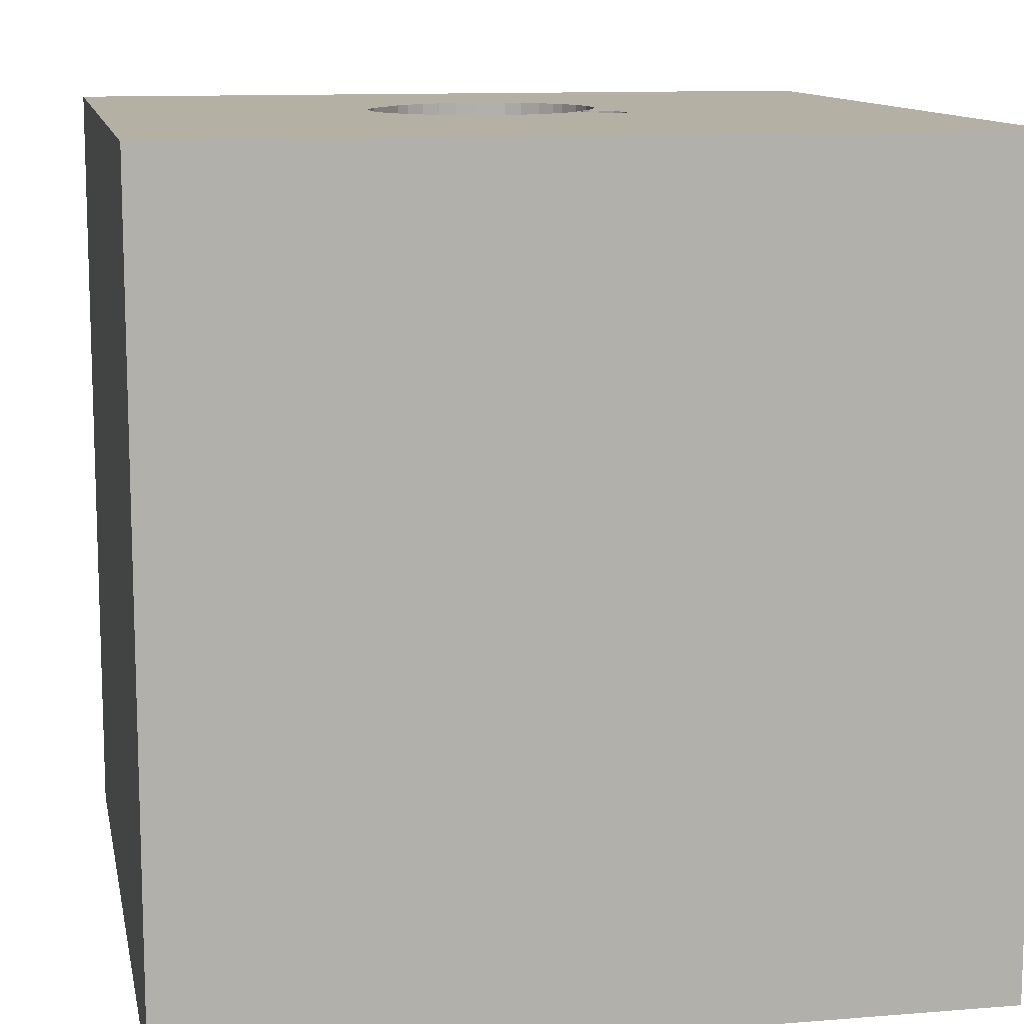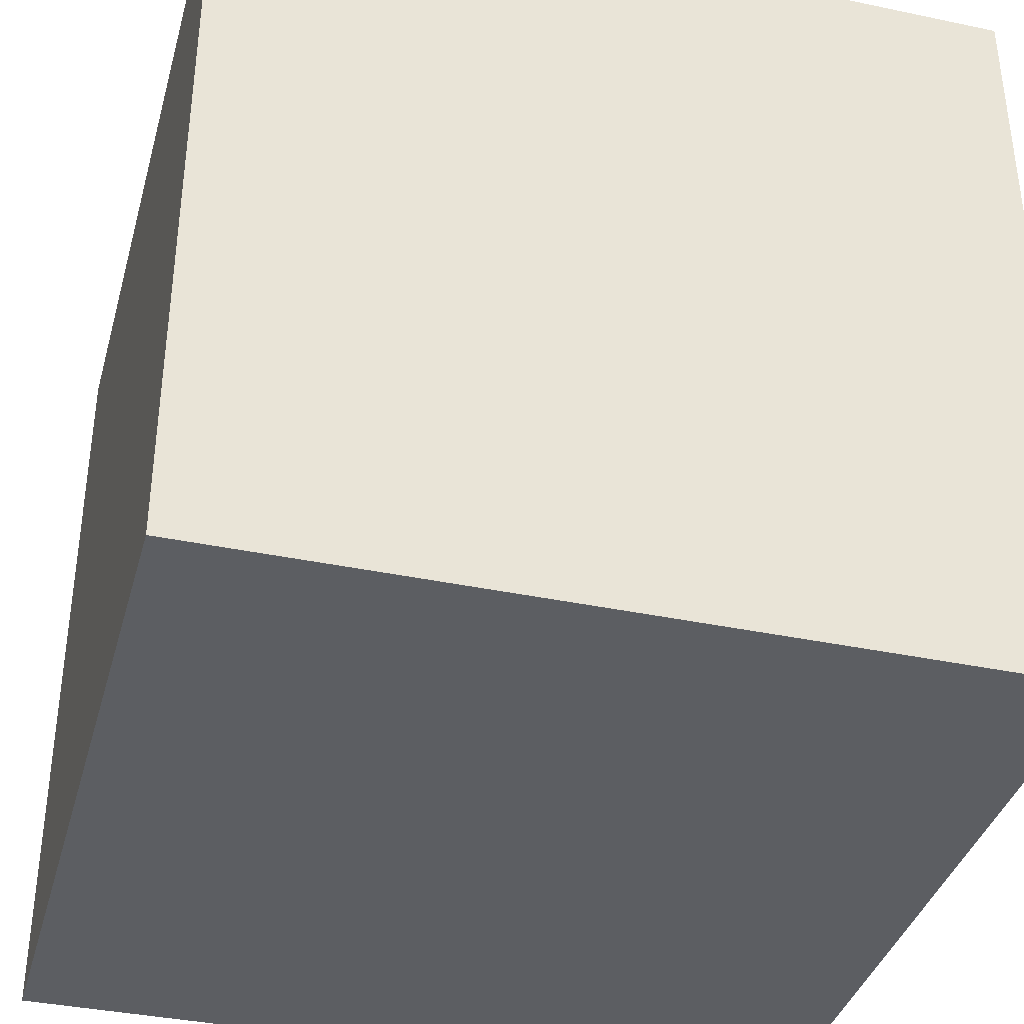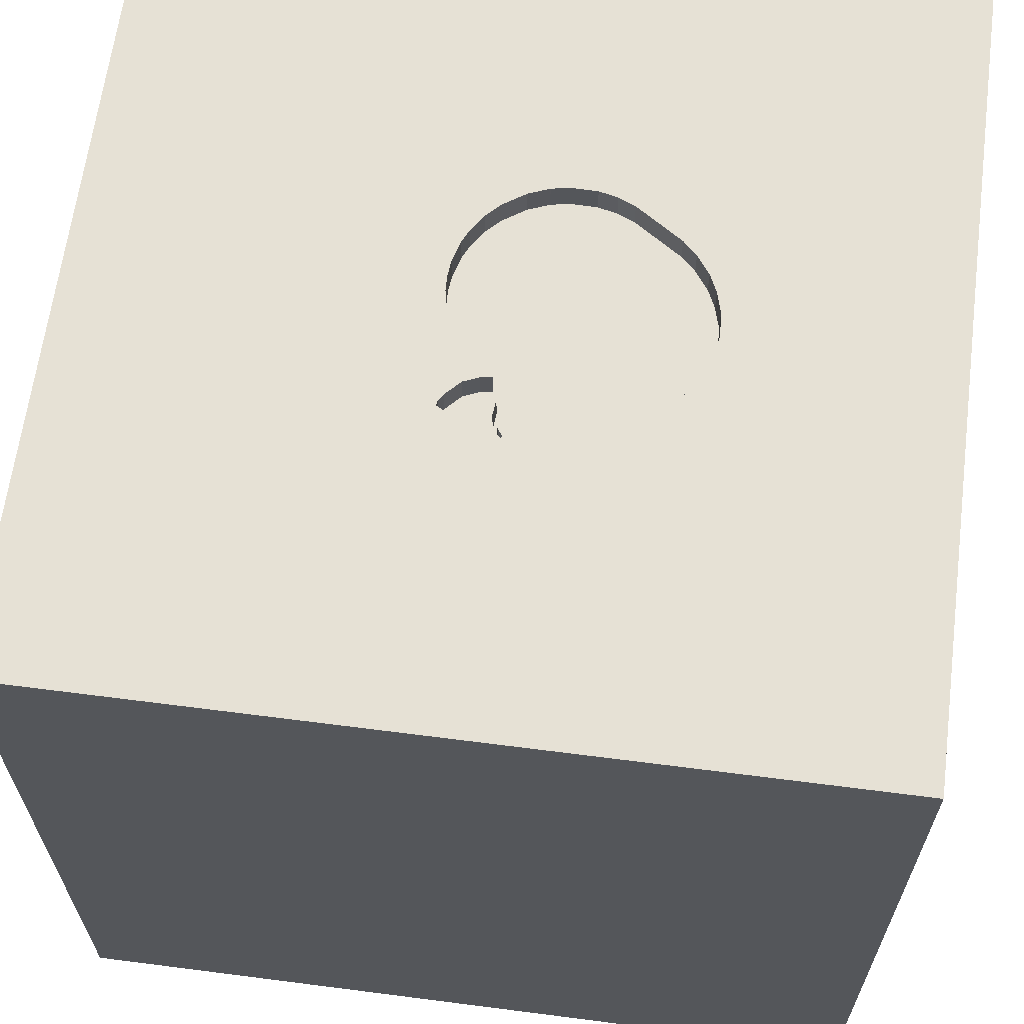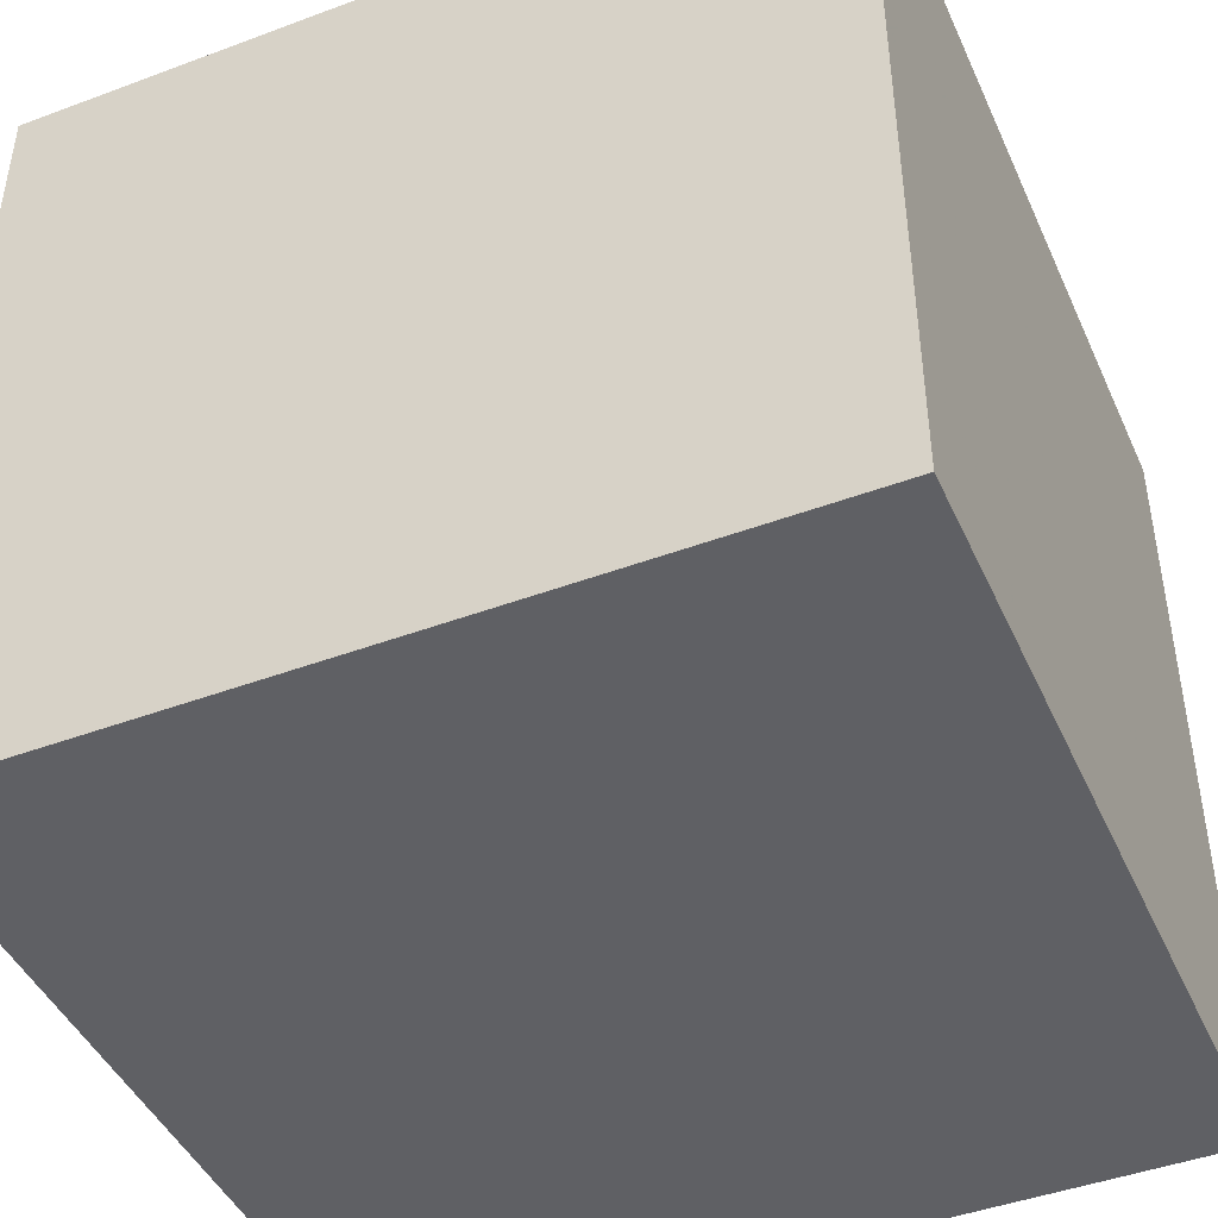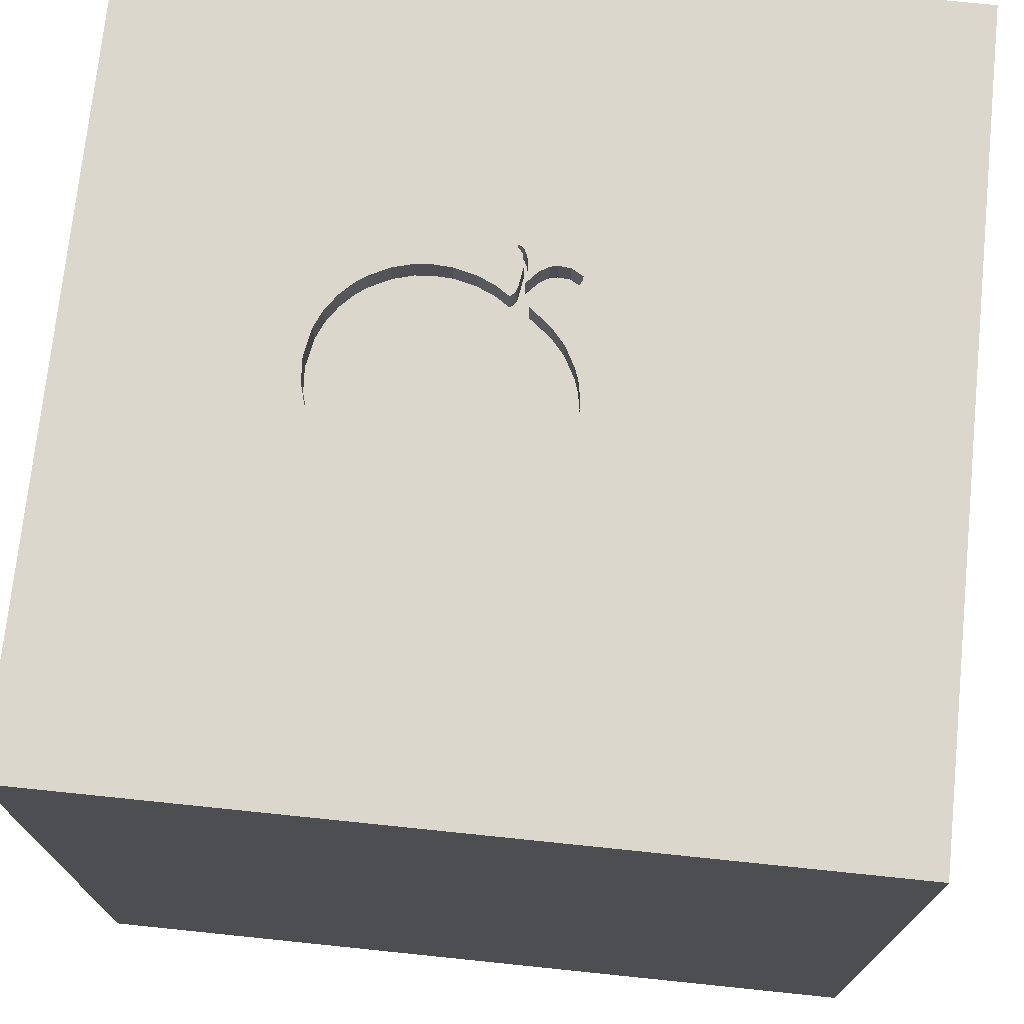
<metadata>
{"format":"obj","ext":"obj","renderer":"f3d","projection":"perspective","resolution":1024,"background":"white","views":[{"elev":11.5,"azim":-11.1,"up":"+Y"},{"elev":-37.6,"azim":-15.1,"up":"+Z"},{"elev":64.2,"azim":97.4,"up":"+Y"},{"elev":-44.9,"azim":-66.6,"up":"+Z"},{"elev":73.0,"azim":-84.1,"up":"+Y"}]}
</metadata>
<code>
o apple_180
v 0.3966 1.5 0.1546
v 0.3966 1.4 0.1546
v -0.4591 1.5 -0.3577
v -0.4591 1.4 -0.3577
v 0.1249 1.5 0.1601
v -0.4077 1.5 0.08889
v -0.4077 1.4 0.08889
v -0.7943 0.3255 -1.5
v -0.9505 1.113 -1.5
v -1.042 1.198 1.5
v -0.638 -0.4948 -1.5
v -1.055 -1.5 -0.3385
v -0.8854 -1.5 0.625
v -0.8333 -1.5 -1.5
v -1.042 -1.5 -1.25
v -0.8333 1.5 -1.5
v -0.8333 1.5 1.5
v -1.042 -1.12 -1.5
v 0.3947 1.5 0.08384
v 0.3947 1.4 0.08384
v -0.1105 1.5 0.2296
v 0.4003 1.5 0.1124
v 0.3111 1.5 -0.08665
v 0.3111 1.4 -0.08665
v -0.2952 1.5 0.1796
v 0.3582 1.5 -0.3626
v -0.5036 1.5 -0.1296
v 0.3125 -1.094 1.5
v 0.4427 0.2604 -1.5
v 0.3646 0.4948 1.5
v 0.1823 -0 1.5
v 0.03906 0.9635 -1.5
v 0.2604 1.172 1.5
v 0.7617 -0.5729 -1.5
v 0.5208 -0.6641 1.5
v 0.4297 -1.5 -0.625
v 0.4167 -1.5 0.4687
v 0.612 -1.5 1.224
v 0.1302 -1.5 -1.5
v 0.2083 -1.5 -1.25
v -0.1302 -1.5 1.5
v 0.3303 1.5 0.1794
v 0.7227 1.5 -1.068
v 0.3125 1.5 0.625
v 0.1432 1.5 1.276
v 0.2996 1.5 -0.5113
v 0.1302 1.5 -1.5
v 0.1562 1.5 1.5
v 0.3107 1.5 -0.01246
v 0.07161 -1.035 -1.5
v -0.08879 1.5 -0.6788
v -0.3842 1.5 0.1115
v -0.4399 1.5 0.0407
v -0.3566 1.5 0.1382
v -0.1823 -1.146 1.5
v -0.1562 0.4427 1.5
v -0.1562 0 -1.5
v -0.1562 -0.4688 1.5
v -0.2865 -1.5 -1.029
v 0 -1.5 0.4687
v 0 -1.5 -0
v -0.2344 -1.5 1.055
v -0.1562 -1.5 -0.4167
v -0.2995 1.5 0.4948
v -0.4621 1.5 0.007571
v -0.4621 1.4 0.007571
v 0.3636 1.4 -0.3044
v 0.3871 1.5 -0.000661
v 0.3871 1.4 -0.000661
v -0.1619 1.5 -0.6586
v -0.1619 1.4 -0.6586
v 1.12 0.2344 -1.5
v 1.302 0.638 1.5
v 1.029 1.276 -1.5
v 1.016 1.211 1.5
v 1.25 -0.3906 1.5
v 1.055 -1.5 -1.178
v 1.25 -1.5 0.1562
v 1.5 -1.5 1.5
v 1.055 -1.5 0.7031
v 1.5 -1.5 -1.5
v 1.042 -1.5 -0.5469
v 1.042 1.5 0.3125
v 0.9635 1.5 -0.4036
v 1.016 1.5 0.9701
v 1.5 1.5 -1.5
v 1.042 -1.237 -1.5
v 1.042 -1.224 1.5
v -0.000879 1.5 -0.684
v -0.3441 1.5 -0.5283
v 0.3542 1.5 0.1955
v 0.3542 1.4 0.1955
v 0.3724 1.5 0.1979
v 0.3724 1.4 0.1979
v 0.04711 1.5 0.2019
v -0.2272 1.5 -0.6281
v -0.2272 1.4 -0.6281
v 0.1249 1.4 0.1601
v -0.0546 1.5 0.2276
v -0.0546 1.4 0.2276
v -0.3441 1.4 -0.5283
v 0.2532 1.5 0.07285
v 0.4558 1.5 -0.02885
v 0.2758 1.5 0.1277
v 0.2758 1.4 0.1277
v -0.2947 1.5 -0.5794
v -0.638 0.3906 1.5
v -0.625 -0.4688 1.5
v -0.625 -1.5 -0.599
v -0.5599 -1.5 0.1823
v -0.7292 -1.5 1.25
v -0.2995 1.5 -0.9831
v -0.625 1.5 -0.3646
v -0.625 -1.198 1.5
v -1.5 -1.094 0.5208
v -1.5 -0.6771 -0
v -1.5 -1.12 1.185
v -1.5 -0.8333 -1.5
v -1.5 -0.638 1.016
v -1.5 0.4167 0.1562
v -1.5 0.651 1.211
v -1.5 0.6315 -0.4427
v -1.5 0.2083 0.5469
v -1.5 0.1562 -1.5
v -1.5 0.6771 -1.263
v -1.5 -0.1302 1.5
v -1.5 -0.05208 -0.9896
v -1.5 -0.05208 -0
v -1.5 0.02604 1.094
v -1.5 -0.2083 -0.4427
v -1.5 1.185 -1.016
v -1.5 1.25 -0.1302
v -1.5 1.5 1.5
v -1.5 1.042 0.7292
v -1.5 1.5 -1.5
v -1.5 -0.5339 -1.042
v -1.5 -0.4427 0.4687
v -1.5 -1.5 -0.1042
v -1.5 -1.5 1.5
v -1.5 -1.5 -1.5
v -1.5 0.8333 1.5
v -1.5 1.5 -0.8333
v -1.5 1.5 0.1562
v -1.5 -1.178 -1.029
v -1.5 -1.276 0.03906
v -1.5 -1.133 -0.5469
v -1.5 0.8333 0.2083
v 0.2948 1.5 -0.01825
v 0.2948 1.4 -0.01825
v -0.3566 1.4 0.1382
v -0.2947 1.4 -0.5794
v -0.2462 1.5 0.2027
v -0.2462 1.4 0.2027
v 0.2235 1.5 -0.5973
v 0.2235 1.4 -0.5973
v 0.2996 1.4 -0.5113
v 0.8464 -1.5 -0.05208
v 0.8333 -1.5 1.5
v 0.5208 1.5 -0.1042
v 0.7552 0.625 1.5
v 0.34 1.5 -0.1516
v 0.34 1.4 -0.1516
v -0.502 1.5 -0.2278
v -0.502 1.4 -0.2278
v 0.4511 1.5 -0.007184
v 0.4511 1.4 -0.007184
v 0.3255 1.5 -0.119
v -0.1254 1.5 -0.6687
v -0.4857 1.5 -0.2962
v 0.4328 1.5 -0.00956
v 0.3871 1.5 0.01418
v 0.3871 1.4 0.01418
v 0.2712 1.5 -0.5503
v 0.2712 1.4 -0.5503
v -0.4857 1.4 -0.2962
v 1.5 -1.042 0.2083
v 1.5 -0.9766 1.068
v 1.5 -1.003 -0.5078
v 1.5 -1.042 -1.237
v 1.5 -0.8333 1.5
v 1.5 0.7292 0.4297
v 1.5 -0.09115 1.27
v 1.5 0.1042 -1.5
v 1.5 -0.07161 -1.058
v 1.5 0.7292 -0.4036
v 1.5 0.1302 1.5
v 1.5 -0.1823 0.6315
v 1.5 -0.2083 -0.2083
v 1.5 1.081 -1.198
v 1.5 1.5 1.5
v 1.5 -1.5 -0.1042
v 1.5 0.8724 1.198
v 1.5 1.5 -0.8333
v 1.5 1.5 0.1302
v 0.2477 1.5 0.02945
v 0.2477 1.4 0.02945
v 0.3636 1.5 -0.3044
v 0.4003 1.4 0.1124
v 0.3732 1.5 0.04949
v -1.224 -0.2083 -1.5
v -1.276 -0.05208 1.5
v -1.12 -0.5729 1.5
v -1.198 -1.5 -0.8333
v -1.237 -1.5 0.2865
v -1.146 0.5469 1.5
v -0.9635 1.5 0.306
v -0.8789 1.5 1.094
v -1.263 1.5 -0.4622
v -1.139 1.5 -1.107
v -0.5036 1.4 -0.1296
v 0.3266 1.5 0.008162
v 0.3266 1.4 0.008162
v -0.000879 1.4 -0.684
v 0.3598 1.5 -0.2325
v 0.00824 1.5 0.2154
v 0.00824 1.4 0.2154
v 0.4626 1.5 -0.02425
v -0.3125 1.055 1.5
v 0.4328 1.4 -0.00956
v 0.3303 1.4 0.1794
v 0.1621 1.5 -0.6387
v 0.3845 1.5 0.1762
v -0.2119 1.5 0.2122
v 0.1834 1.5 0.1102
v 0.8333 -0.2083 1.5
v -0.4914 1.5 -0.06677
v -0.4914 1.4 -0.06677
v 0.4068 1.5 0.01034
v 0.3107 1.4 -0.01246
v -0.08879 1.4 -0.6788
v 0.2766 1.5 -0.03547
v 0.2766 1.4 -0.03547
v 0.2532 1.4 0.07285
v 0.3598 1.4 -0.2325
v 0.1834 1.4 0.1102
v 0.4626 1.4 -0.02425
v -0.3138 1.5 -0.5596
v 0.3582 1.4 -0.3626
v -0.1105 1.4 0.2296
v 0.1006 1.5 -0.6653
v -0.2952 1.4 0.1796
v -0.171 1.5 0.2236
v 0.1621 1.4 -0.6387
v 0.1006 1.4 -0.6653
v 0.427 1.5 0.00639
v 0.427 1.4 0.00639
v 0.338 1.5 -0.4358
v 0.338 1.4 -0.4358
v -0.171 1.4 0.2236
v 0.3732 1.4 0.04949
v 0.4558 1.4 -0.02885
v 0.04711 1.4 0.2019
f 139 119 117
f 117 115 139
f 126 119 139
f 115 138 139
f 41 114 139
f 202 126 139
f 138 204 139
f 111 41 139
f 119 115 117
f 204 13 139
f 114 202 139
f 115 145 138
f 41 55 114
f 202 201 126
f 111 62 41
f 126 129 119
f 13 111 139
f 114 108 202
f 13 62 111
f 137 115 119
f 62 38 41
f 55 108 114
f 126 121 129
f 115 116 145
f 41 28 55
f 55 58 108
f 141 121 126
f 129 137 119
f 137 116 115
f 138 12 204
f 204 110 13
f 13 110 62
f 158 28 41
f 108 201 202
f 201 141 126
f 129 123 137
f 145 146 138
f 38 158 41
f 108 107 201
f 201 205 141
f 146 140 138
f 28 58 55
f 116 146 145
f 140 12 138
f 12 110 204
f 110 60 62
f 158 88 28
f 140 203 12
f 58 107 108
f 107 205 201
f 137 128 116
f 146 144 140
f 60 38 62
f 28 35 58
f 58 31 107
f 205 10 141
f 121 123 129
f 123 128 137
f 12 109 110
f 60 37 38
f 88 35 28
f 141 133 121
f 116 130 146
f 61 60 110
f 134 123 121
f 128 130 116
f 140 15 203
f 38 79 158
f 79 88 158
f 107 10 205
f 10 133 141
f 146 136 144
f 203 109 12
f 109 61 110
f 37 80 38
f 31 56 107
f 133 134 121
f 120 128 123
f 130 136 146
f 109 63 61
f 35 31 58
f 134 147 123
f 61 37 60
f 80 79 38
f 147 120 123
f 130 127 136
f 144 118 140
f 15 109 203
f 79 180 88
f 88 76 35
f 56 218 107
f 107 218 10
f 10 17 133
f 120 130 128
f 18 140 118
f 140 14 15
f 109 59 63
f 61 157 37
f 37 157 80
f 177 180 79
f 76 225 35
f 225 31 35
f 207 133 17
f 120 122 130
f 18 14 140
f 15 59 109
f 31 30 56
f 136 118 144
f 63 36 61
f 180 76 88
f 206 133 207
f 133 143 134
f 134 132 147
f 36 157 61
f 206 143 133
f 147 122 120
f 157 78 80
f 225 30 31
f 218 17 10
f 200 18 118
f 14 59 15
f 59 36 63
f 182 180 177
f 225 160 30
f 56 33 218
f 64 206 207
f 143 132 134
f 122 127 130
f 11 18 200
f 50 14 18
f 80 191 79
f 176 177 79
f 30 33 56
f 136 124 118
f 11 50 18
f 78 191 80
f 176 79 191
f 187 177 176
f 180 186 76
f 218 48 17
f 45 207 17
f 132 122 147
f 127 124 136
f 200 118 124
f 14 39 59
f 187 182 177
f 182 186 180
f 76 160 225
f 160 33 30
f 33 48 218
f 45 17 48
f 25 54 206
f 206 64 25
f 208 143 206
f 122 125 127
f 50 39 14
f 39 40 59
f 40 36 59
f 82 157 36
f 76 73 160
f 44 64 207
f 54 52 206
f 64 223 152
f 64 152 25
f 8 11 200
f 57 11 8
f 157 82 78
f 188 187 176
f 44 207 45
f 242 223 64
f 64 21 242
f 206 52 6
f 206 6 53
f 57 50 11
f 99 21 64
f 206 53 65
f 226 27 206
f 206 65 226
f 132 131 122
f 131 125 122
f 125 124 127
f 186 73 76
f 215 99 64
f 64 5 95
f 64 95 215
f 113 206 27
f 8 200 124
f 32 57 8
f 40 82 36
f 82 191 78
f 181 187 188
f 160 75 33
f 44 5 64
f 104 102 224
f 104 224 5
f 163 169 113
f 113 27 163
f 113 208 206
f 29 57 32
f 29 50 57
f 40 77 82
f 178 176 191
f 185 181 188
f 181 182 187
f 42 104 5
f 5 44 42
f 102 195 224
f 113 169 3
f 143 142 132
f 29 34 50
f 188 176 178
f 192 186 182
f 73 75 160
f 91 42 44
f 1 222 93
f 44 1 93
f 93 91 44
f 90 113 3
f 208 142 143
f 142 131 132
f 181 192 182
f 75 48 33
f 22 1 159
f 19 22 159
f 228 199 19
f 245 228 19
f 165 245 19
f 159 170 103
f 217 165 19
f 217 19 159
f 159 103 217
f 237 112 90
f 112 113 90
f 112 208 113
f 9 8 124
f 39 77 40
f 77 191 82
f 186 190 73
f 85 45 48
f 85 44 45
f 83 1 44
f 83 159 1
f 170 159 167
f 167 23 49
f 68 170 167
f 167 49 68
f 171 211 199
f 199 228 171
f 112 237 106
f 112 106 96
f 112 96 70
f 112 209 208
f 87 39 50
f 39 81 77
f 77 81 191
f 184 188 178
f 184 185 188
f 192 190 186
f 83 44 85
f 84 159 83
f 167 159 84
f 49 23 231
f 231 148 49
f 168 51 112
f 112 70 168
f 209 142 208
f 125 135 124
f 9 32 8
f 32 72 29
f 34 87 50
f 87 81 39
f 178 191 81
f 75 190 48
f 161 167 84
f 214 161 84
f 84 197 214
f 89 43 112
f 112 51 89
f 131 135 125
f 9 124 135
f 74 72 32
f 72 34 29
f 189 185 184
f 190 75 73
f 85 48 190
f 26 197 84
f 43 89 240
f 184 178 179
f 84 46 247
f 84 247 26
f 43 240 221
f 43 221 154
f 179 178 81
f 43 46 84
f 173 46 43
f 43 154 173
f 142 135 131
f 209 135 142
f 47 112 43
f 16 209 112
f 47 32 9
f 86 74 32
f 193 185 189
f 194 181 185
f 190 192 181
f 194 83 85
f 194 84 83
f 193 43 84
f 86 47 43
f 47 16 112
f 16 135 209
f 16 9 135
f 47 9 16
f 86 32 47
f 86 72 74
f 183 34 72
f 81 87 34
f 183 184 179
f 86 189 184
f 86 193 189
f 193 194 185
f 194 190 181
f 194 85 190
f 193 84 194
f 86 183 72
f 183 81 34
f 183 179 81
f 86 184 183
f 86 43 193
f 236 251 166
f 251 236 103
f 236 166 217
f 251 219 166
f 217 103 236
f 165 217 166
f 103 170 219
f 219 251 103
f 166 219 246
f 166 246 165
f 170 68 219
f 69 246 219
f 245 165 246
f 69 219 68
f 246 69 172
f 228 245 246
f 246 172 228
f 68 49 69
f 69 212 172
f 172 171 228
f 229 69 49
f 229 212 69
f 172 212 171
f 49 148 229
f 229 149 212
f 211 171 212
f 149 229 148
f 196 212 149
f 199 211 212
f 212 250 199
f 233 212 196
f 232 196 149
f 212 233 250
f 148 231 232
f 232 149 148
f 233 196 102
f 235 196 232
f 250 20 199
f 233 105 250
f 231 23 232
f 195 102 196
f 224 195 196
f 196 235 224
f 235 232 4
f 19 199 20
f 20 250 105
f 105 233 102
f 102 104 105
f 24 232 23
f 235 4 241
f 101 4 232
f 22 19 20
f 20 198 22
f 198 20 105
f 104 42 105
f 24 162 232
f 24 23 167
f 5 224 235
f 235 98 5
f 235 241 249
f 241 4 150
f 4 101 3
f 232 151 101
f 220 198 105
f 220 105 42
f 167 161 162
f 162 24 167
f 151 232 162
f 98 235 252
f 239 235 249
f 241 153 249
f 241 150 25
f 66 150 4
f 90 3 101
f 3 169 4
f 237 90 101
f 101 151 237
f 198 2 22
f 198 220 2
f 161 214 162
f 151 162 234
f 98 252 5
f 239 252 235
f 242 21 239
f 239 249 242
f 25 152 153
f 153 241 25
f 223 242 249
f 249 153 223
f 54 25 150
f 7 150 66
f 66 4 175
f 175 4 169
f 151 106 237
f 1 22 2
f 92 2 220
f 42 91 92
f 92 220 42
f 234 162 214
f 151 234 97
f 95 5 252
f 239 100 252
f 153 152 223
f 52 54 150
f 150 7 52
f 53 6 7
f 7 66 53
f 175 227 66
f 151 97 106
f 222 1 2
f 2 94 222
f 2 92 94
f 91 93 92
f 214 197 234
f 67 97 234
f 252 216 95
f 21 99 100
f 100 239 21
f 252 100 216
f 7 6 52
f 66 65 53
f 227 175 210
f 226 65 66
f 66 227 226
f 169 163 164
f 164 175 169
f 96 106 97
f 93 222 94
f 94 92 93
f 67 234 197
f 71 97 67
f 215 95 216
f 216 100 99
f 99 215 216
f 27 226 227
f 227 210 27
f 210 175 164
f 163 27 164
f 70 96 97
f 97 71 70
f 67 248 71
f 210 164 27
f 238 67 197
f 197 26 238
f 67 238 248
f 248 230 71
f 168 70 71
f 71 230 168
f 26 247 248
f 248 238 26
f 248 213 230
f 51 168 230
f 247 46 248
f 213 248 156
f 230 213 51
f 156 248 46
f 213 156 244
f 89 51 213
f 46 173 156
f 213 244 89
f 244 156 243
f 174 156 173
f 240 89 244
f 244 243 221
f 221 240 244
f 155 243 156
f 155 156 174
f 173 154 174
f 243 155 221
f 155 174 154
f 154 221 155

</code>
